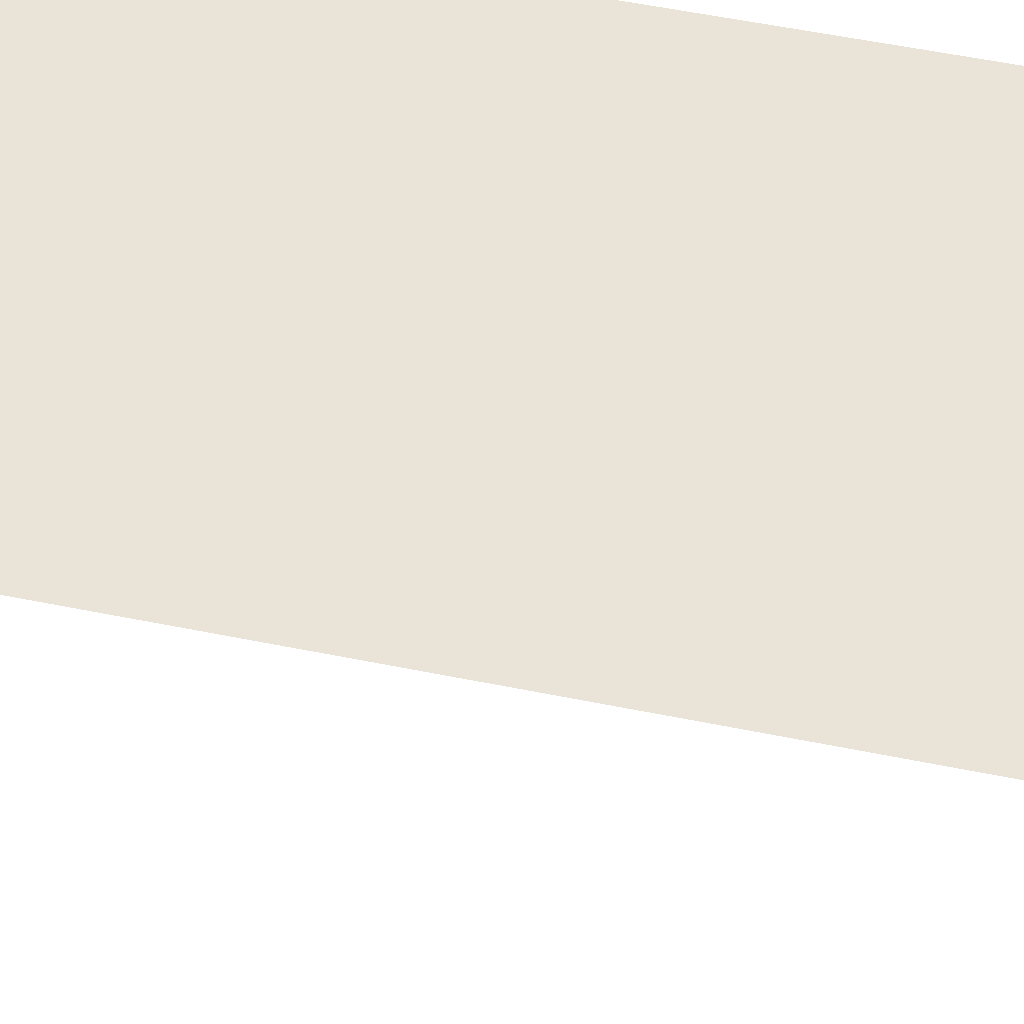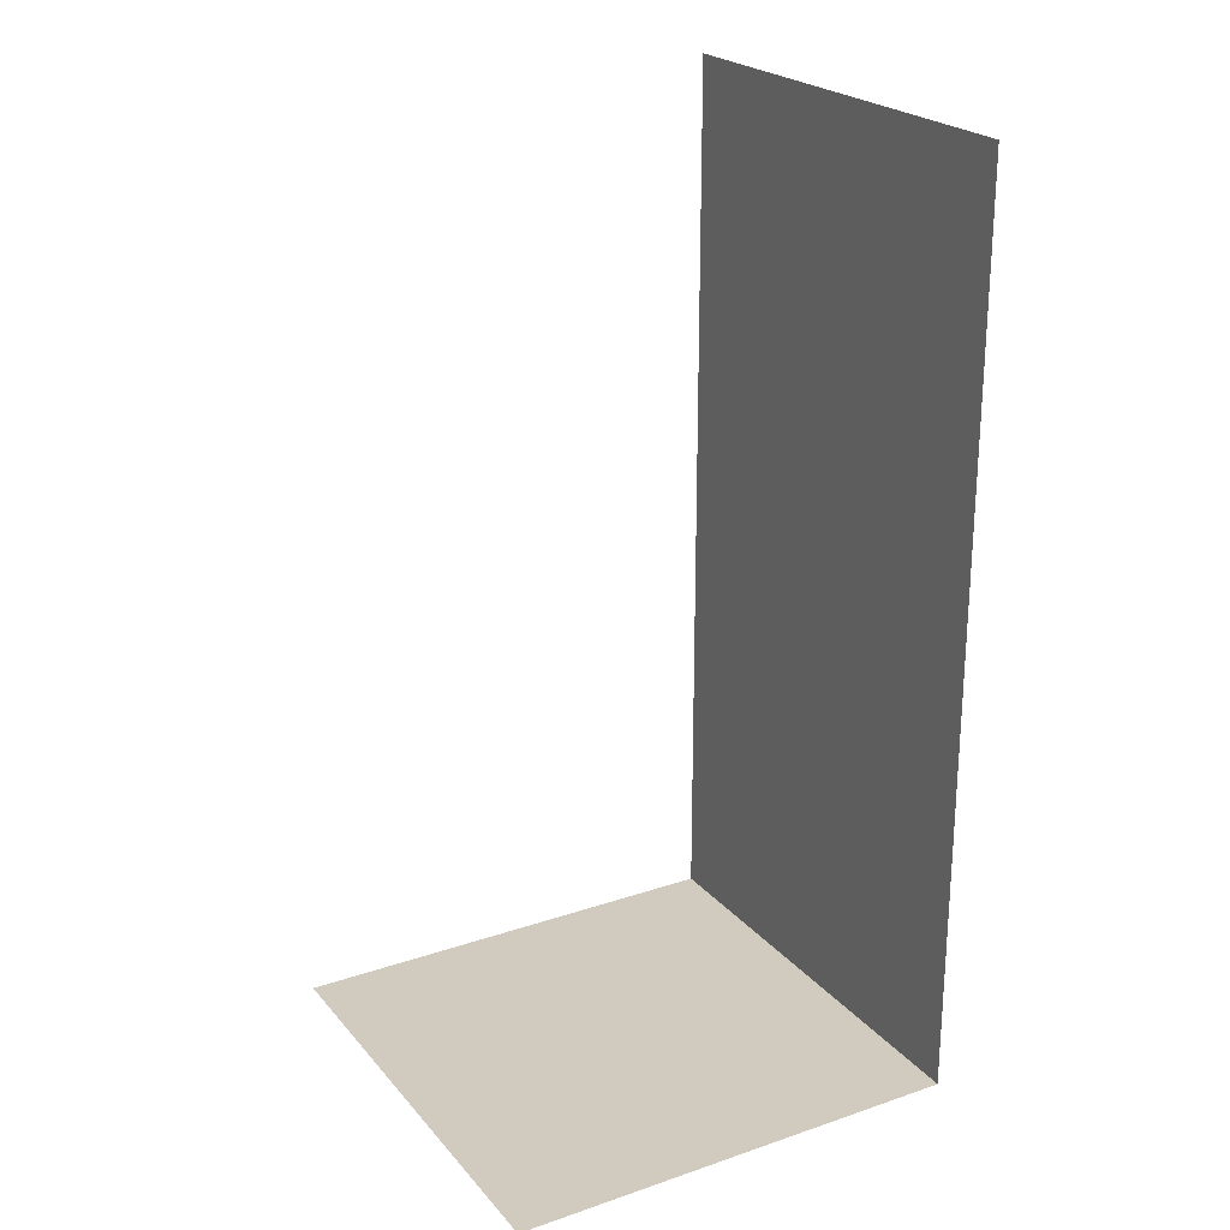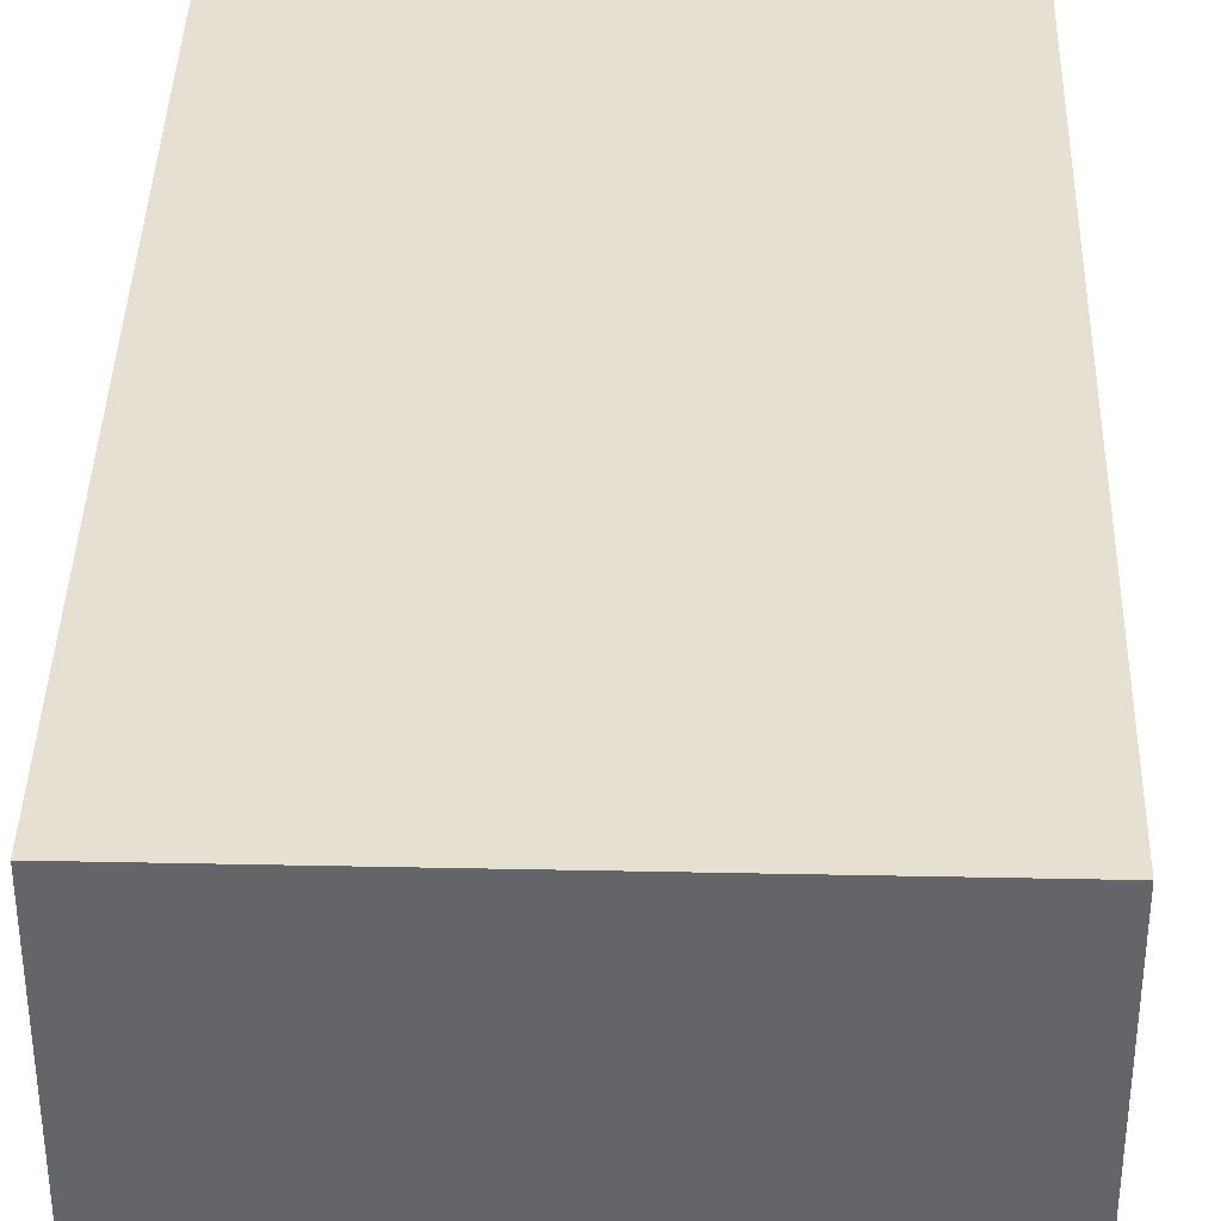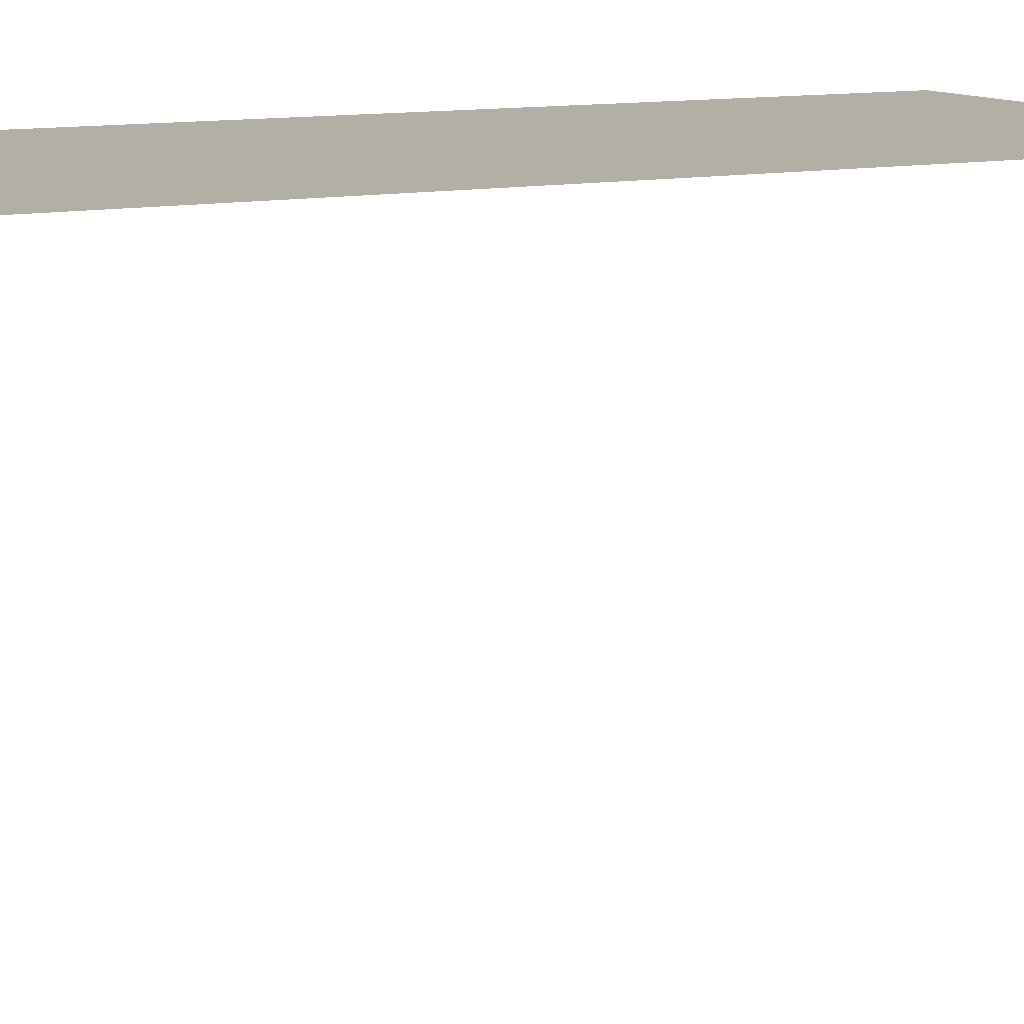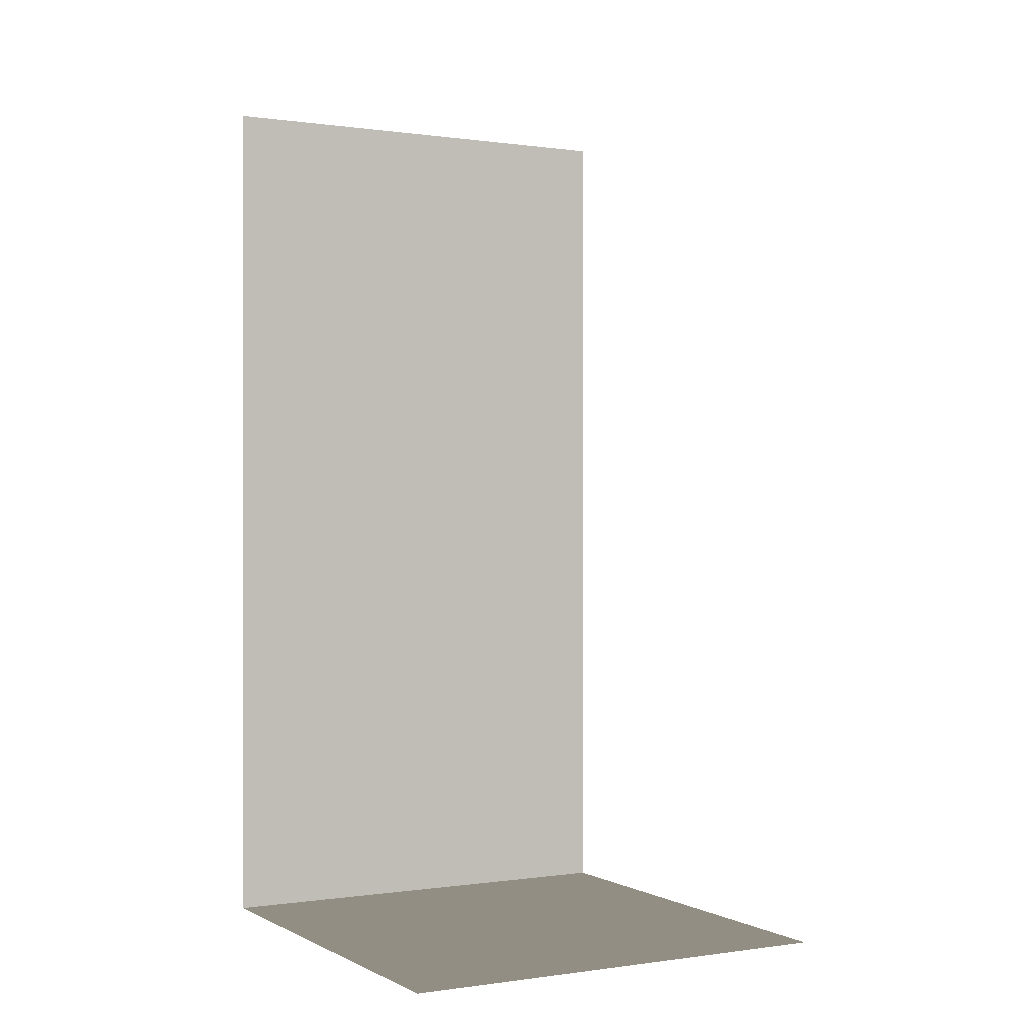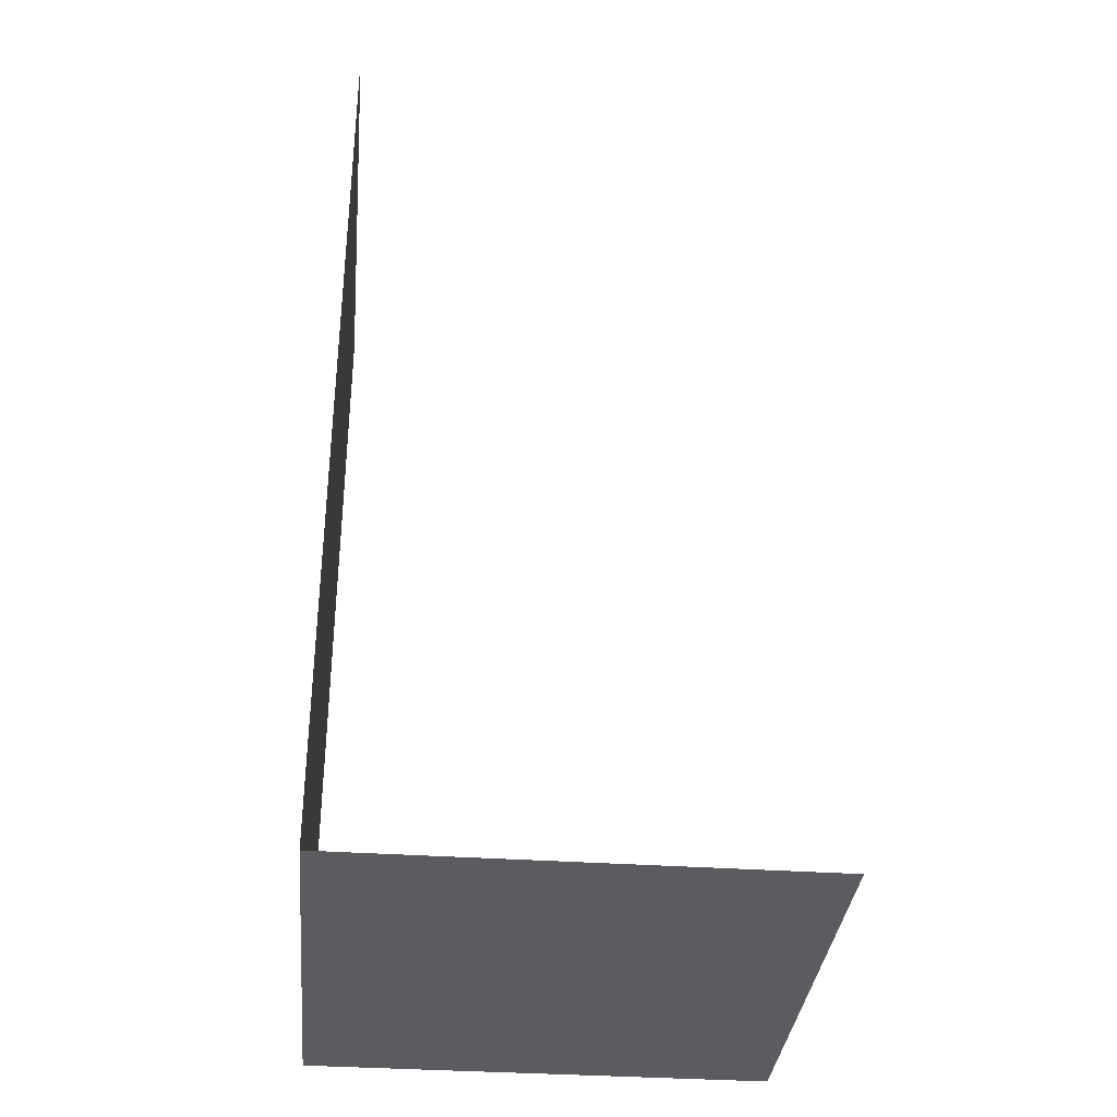
<metadata>
{"format":"obj","ext":"obj","renderer":"f3d","projection":"perspective","resolution":1024,"background":"white","views":[{"elev":61.0,"azim":101.4,"up":"+Y"},{"elev":23.4,"azim":60.3,"up":"+Z"},{"elev":38.3,"azim":-178.5,"up":"+Y"},{"elev":11.3,"azim":-117.5,"up":"+Y"},{"elev":-0.0,"azim":-28.9,"up":"+Z"},{"elev":-34.9,"azim":-95.3,"up":"+Z"}]}
</metadata>
<code>
v 0 10 -10
v 5 10 -10
v 5 10 -10
v 5 5 -10
v 0 5 -10
v 0 10 -10
v 0 10 0
v 5 10 0
f 7 8 2 1
f 6 3 4 5

</code>
